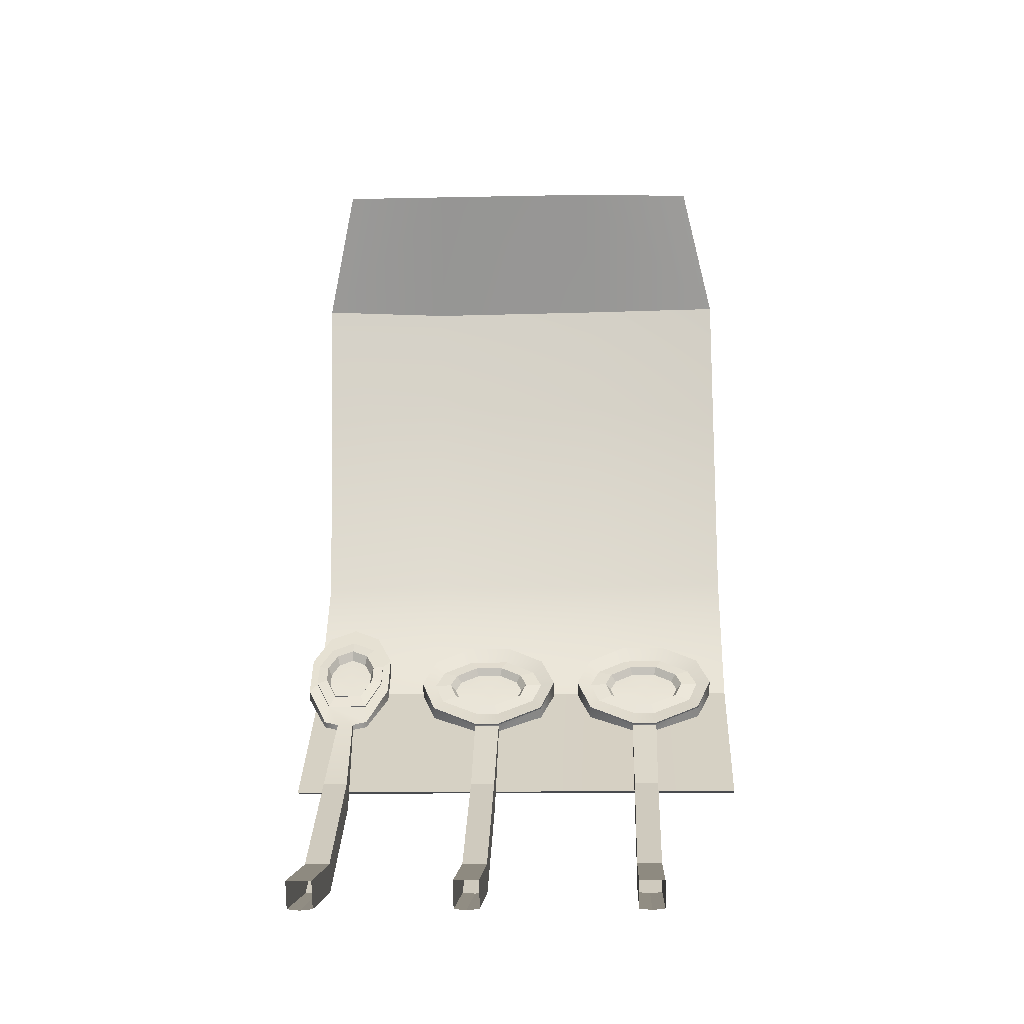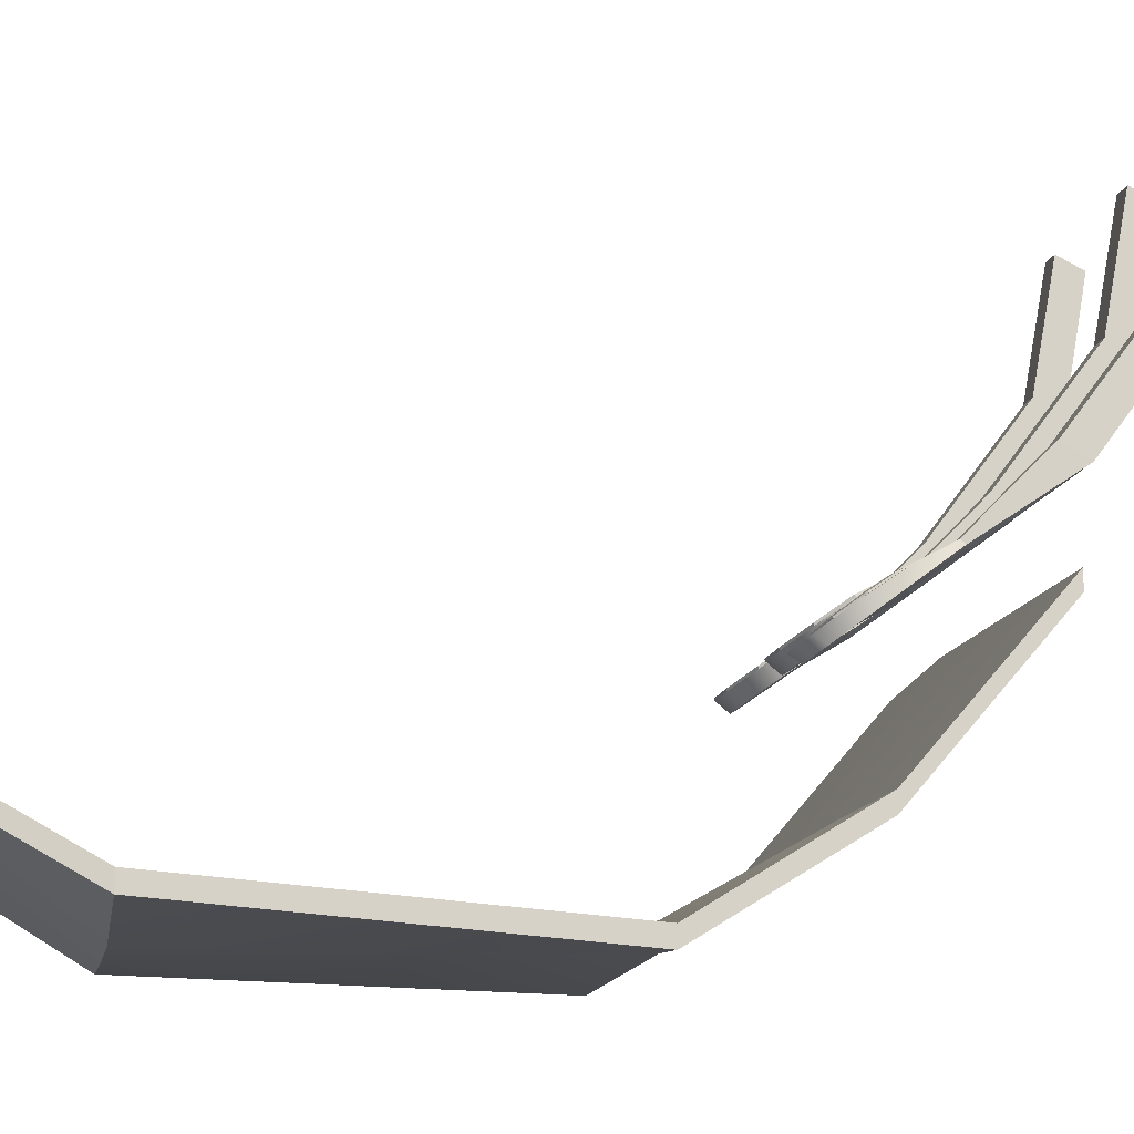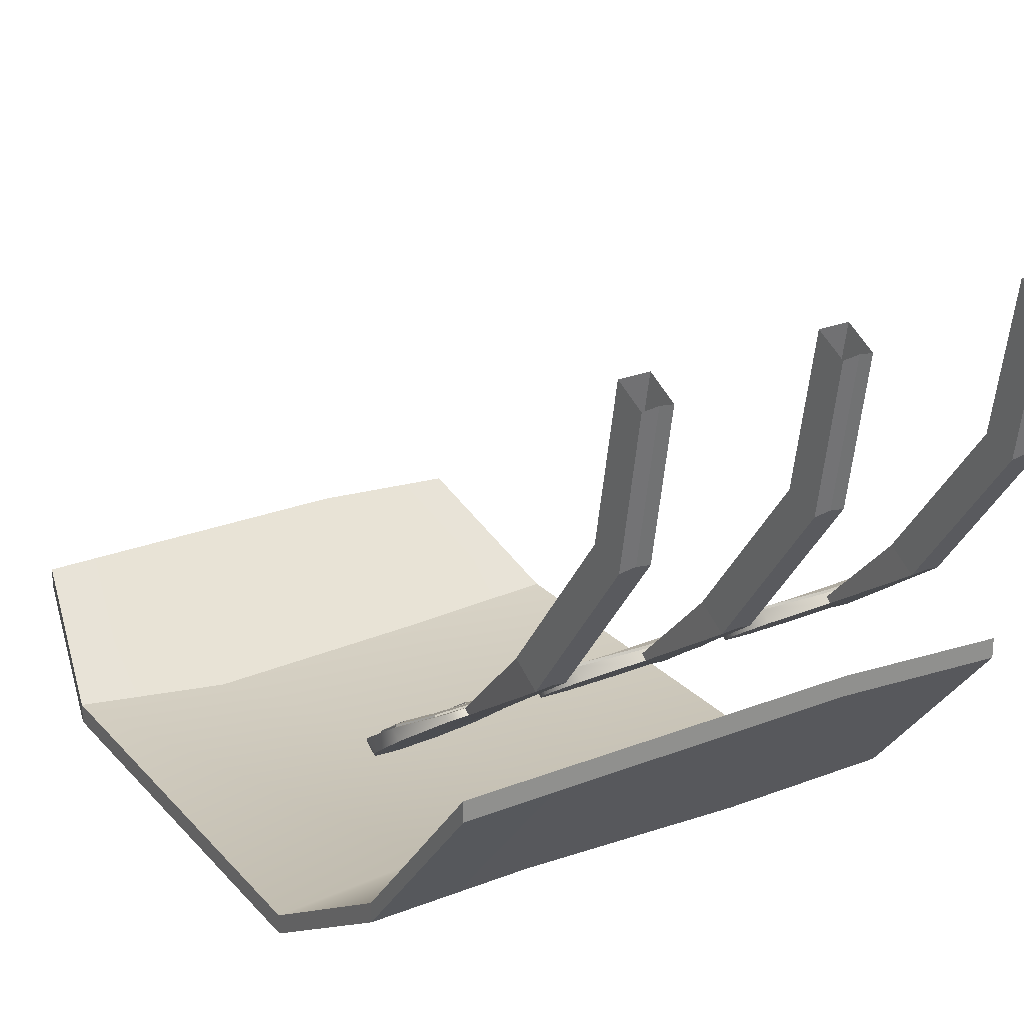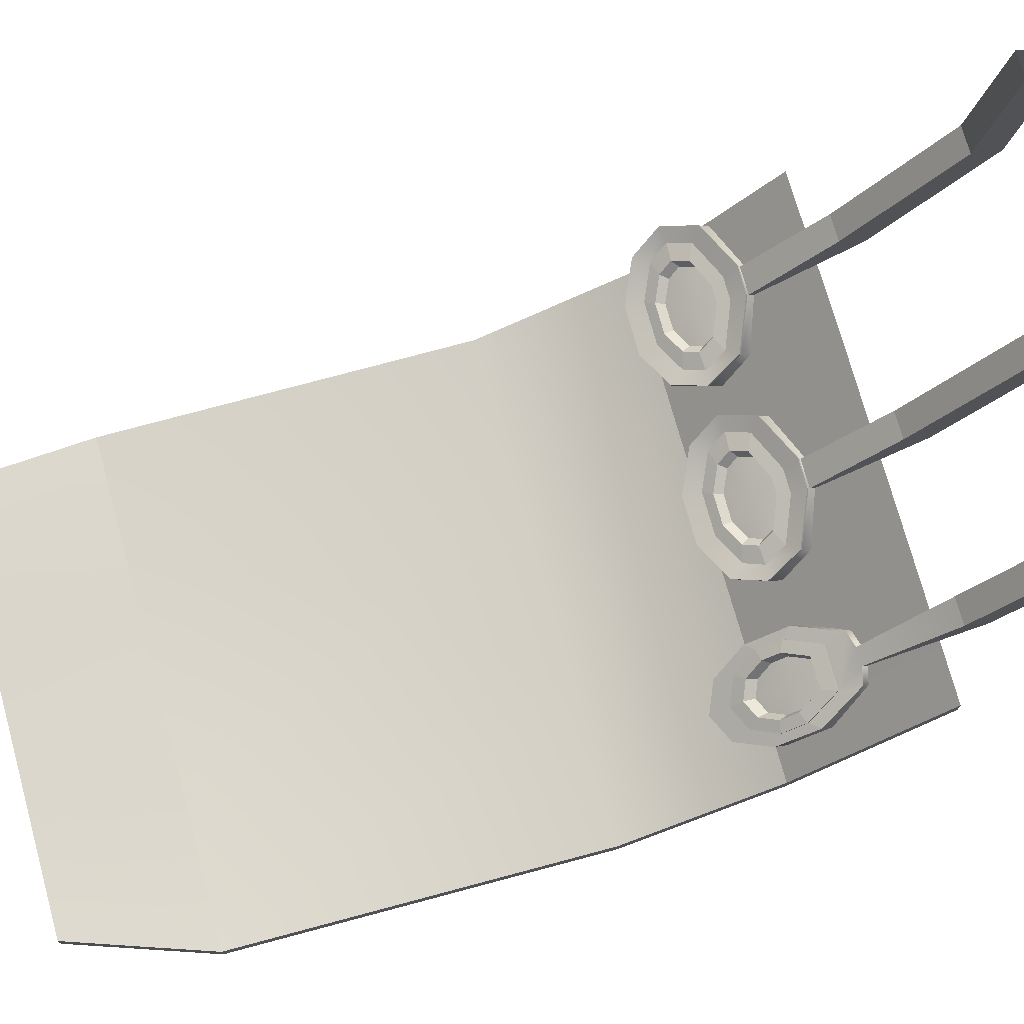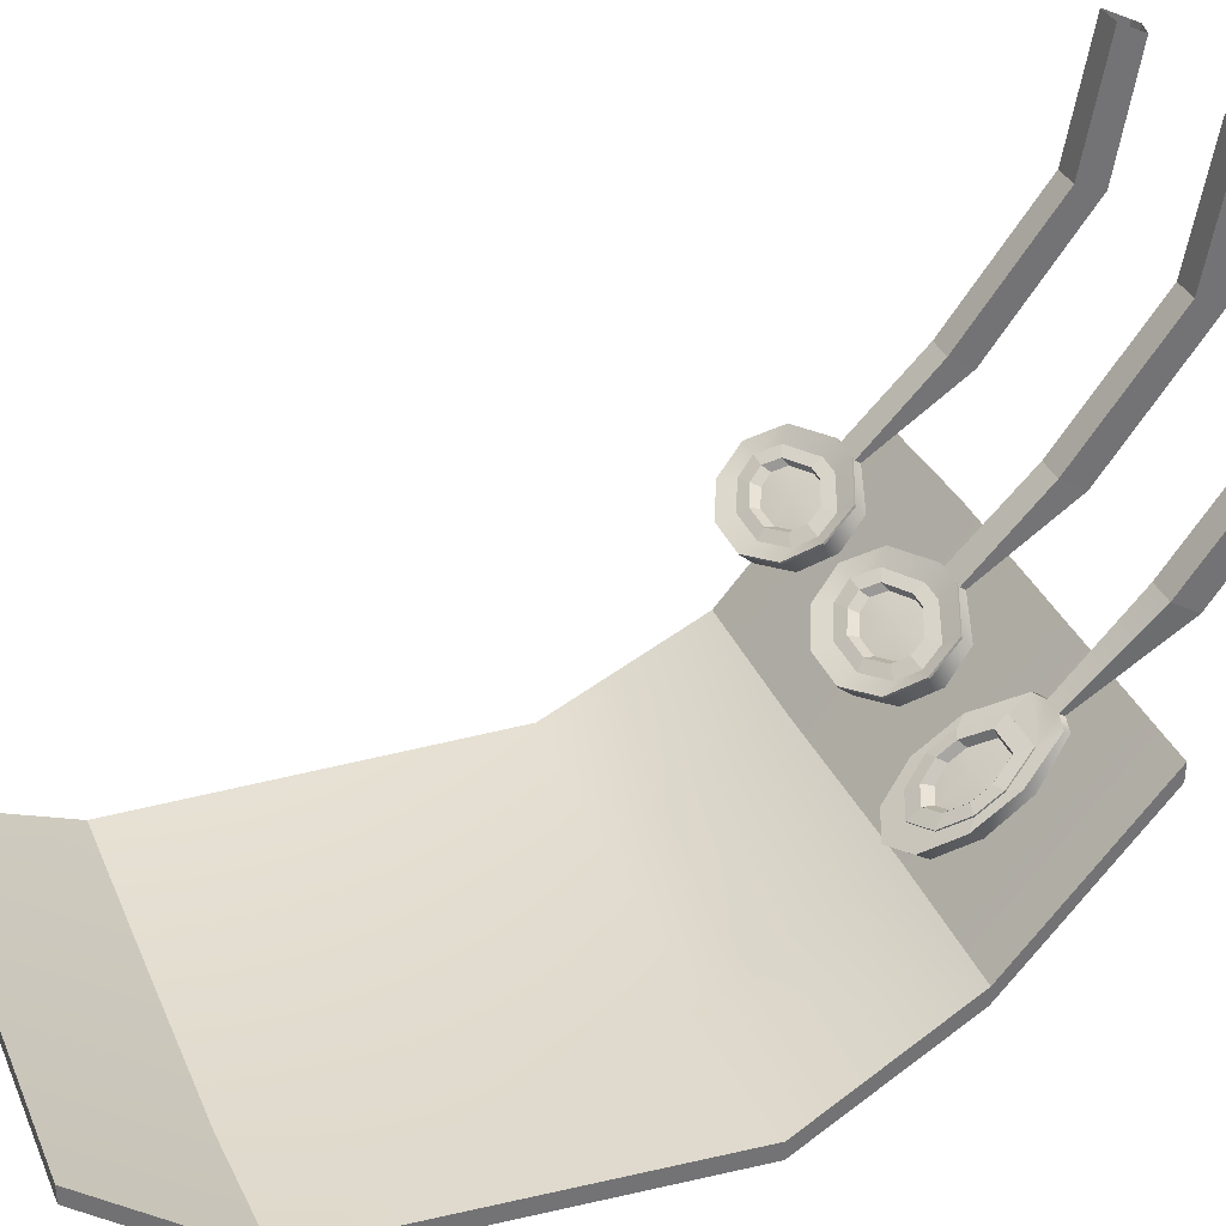
<metadata>
{"format":"obj","ext":"obj","renderer":"f3d","projection":"perspective","resolution":1024,"background":"white","views":[{"elev":-13.3,"azim":-177.2,"up":"+Z"},{"elev":-12.1,"azim":80.3,"up":"+Y"},{"elev":24.7,"azim":147.0,"up":"+Y"},{"elev":74.0,"azim":74.7,"up":"+Y"},{"elev":35.1,"azim":68.8,"up":"+Y"}]}
</metadata>
<code>
g default
v -11.82 2.801 1.034
v -4.456 2.971 1.034
v -12.42 1.494 -1.178
v -3.858 1.664 -1.178
v -12.46 1.357 -7.473
v -3.899 1.157 -7.473
v -3.916 2.746 -10.07
v -12.48 2.575 -10.07
v -3.916 5.44 -12.4
v -12.48 5.27 -12.4
v -11.82 2.868 1.034
v -4.456 3.038 1.034
v -12.42 1.562 -1.178
v -3.858 1.732 -1.178
v -12.46 1.425 -7.473
v -3.899 1.224 -7.473
v -3.916 2.813 -10.07
v -12.48 2.643 -10.07
v -3.916 5.508 -12.4
v -12.48 5.337 -12.4
v -11.82 3.005 1.034
v -4.456 3.175 1.034
v -12.42 1.698 -1.178
v -3.858 1.868 -1.178
v -12.46 1.561 -7.473
v -3.899 1.361 -7.473
v -3.916 2.95 -10.07
v -12.48 2.779 -10.07
v -3.916 5.644 -12.4
v -12.48 5.474 -12.4
v -11.82 3.102 1.034
v -4.456 3.272 1.034
v -12.42 1.795 -1.178
v -3.858 1.966 -1.178
v -12.46 1.659 -7.473
v -3.899 1.458 -7.473
v -3.916 3.047 -10.07
v -12.48 2.877 -10.07
v -3.916 5.742 -12.4
v -12.48 5.571 -12.4
v -9.837 1.393 -7.473
v -9.854 2.889 -10.07
v -9.854 5.742 -12.4
v -9.854 5.644 -12.4
v -9.854 5.508 -12.4
v -9.854 5.44 -12.4
v -9.854 2.587 -10.07
v -9.837 1.092 -7.473
v -9.796 1.391 -1.178
v -9.545 2.971 1.034
v -9.545 3.038 1.034
v -9.545 3.175 1.034
v -9.545 3.272 1.034
v -9.796 1.692 -1.178
v -6.378 1.278 -7.473
v -6.337 1.306 -1.178
v -6.543 2.971 1.034
v -6.543 3.038 1.034
v -6.543 3.175 1.034
v -6.543 3.272 1.034
v -6.337 1.607 -1.178
v -6.378 1.58 -7.473
v -6.395 3.047 -10.07
v -6.395 5.742 -12.4
v -6.395 5.644 -12.4
v -6.395 5.508 -12.4
v -6.395 5.44 -12.4
v -6.395 2.746 -10.07
g L_interior_carpet interior Car
f 33 31 53 54
f 38 35 41 42
f 40 38 42 43
f 33 54 41 35
f 1 3 49 50
f 5 8 47 48
f 3 5 48 49
f 8 10 46 47
f 1 50 51 11
f 12 2 4 14
f 13 3 1 11
f 16 6 7 17
f 18 8 5 15
f 17 7 9 19
f 4 6 16 14
f 5 3 13 15
f 46 10 20 45
f 20 10 8 18
f 11 51 52 21
f 22 12 14 24
f 23 13 11 21
f 26 16 17 27
f 28 18 15 25
f 27 17 19 29
f 14 16 26 24
f 15 13 23 25
f 45 20 30 44
f 30 20 18 28
f 21 52 53 31
f 32 22 24 34
f 33 23 21 31
f 36 26 27 37
f 38 28 25 35
f 37 27 29 39
f 24 26 36 34
f 25 23 33 35
f 44 30 40 43
f 40 30 28 38
f 42 41 62 63
f 43 42 63 64
f 65 44 43 64
f 66 45 44 65
f 67 46 45 66
f 47 46 67 68
f 48 47 68 55
f 49 48 55 56
f 50 49 56 57
f 51 50 57 58
f 52 51 58 59
f 53 52 59 60
f 54 53 60 61
f 41 54 61 62
f 56 55 6 4
f 56 4 2 57
f 58 57 2 12
f 59 58 12 22
f 60 59 22 32
f 60 32 34 61
f 62 61 34 36
f 62 36 37 63
f 63 37 39 64
f 29 65 64 39
f 19 66 65 29
f 9 67 66 19
f 67 9 7 68
f 68 7 6 55
g default
v -9.685 5.961 -10.97
v -10.5 6.167 -11.26
v -10.73 6.13 -11.34
v -10.96 6.167 -11.26
v -11.78 5.961 -10.97
v -12.03 5.629 -10.5
v -11.78 5.296 -10.03
v -11.13 5.091 -9.737
v -10.33 5.091 -9.737
v -9.685 5.296 -10.03
v -9.437 5.629 -10.5
v -10.5 6.23 -11.17
v -10.96 6.23 -11.17
v -10.73 5.629 -10.5
v -10.52 7.229 -12.84
v -10.73 7.265 -12.87
v -10.52 7.495 -12.41
v -10.95 7.229 -12.84
v -10.95 7.495 -12.41
v -10.52 9.478 -14.52
v -10.73 9.519 -14.54
v -10.52 9.653 -14.04
v -10.95 9.478 -14.52
v -10.95 9.653 -14.04
v -10.52 11.56 -14.89
v -10.73 11.6 -14.91
v -10.52 11.8 -14.43
v -10.95 11.56 -14.89
v -10.95 11.8 -14.43
v -9.855 5.952 -10.65
v -10.54 6.089 -10.92
v -10.93 6.089 -10.92
v -11.61 5.952 -10.65
v -11.78 5.768 -10.31
v -11.62 5.56 -10.02
v -11.08 5.394 -9.786
v -10.38 5.394 -9.786
v -9.852 5.56 -10.02
v -9.691 5.768 -10.31
v -10.11 5.911 -10.54
v -10.59 6.009 -10.73
v -10.87 6.009 -10.73
v -11.36 5.911 -10.54
v -11.48 5.78 -10.3
v -11.36 5.631 -10.09
v -10.98 5.512 -9.921
v -10.48 5.512 -9.921
v -10.1 5.631 -10.09
v -9.988 5.78 -10.3
v -10.19 5.821 -10.61
v -10.73 5.704 -10.4
v -10.61 5.906 -10.77
v -10.85 5.906 -10.77
v -11.28 5.821 -10.61
v -11.38 5.706 -10.4
v -11.28 5.577 -10.22
v -10.95 5.474 -10.07
v -10.52 5.474 -10.07
v -10.19 5.577 -10.22
v -10.09 5.706 -10.4
v -9.685 6.1 -10.82
v -10.5 6.274 -11.15
v -10.96 6.274 -11.15
v -11.78 6.1 -10.82
v -12.03 5.807 -10.29
v -11.78 5.473 -9.812
v -11.13 5.268 -9.521
v -10.33 5.268 -9.521
v -9.685 5.473 -9.812
v -9.437 5.807 -10.29
v -9.685 6.132 -10.8
v -10.5 6.306 -11.13
v -10.96 6.306 -11.13
v -11.78 6.132 -10.8
v -12.03 5.839 -10.27
v -11.78 5.505 -9.792
v -11.13 5.3 -9.501
v -10.33 5.3 -9.501
v -9.685 5.505 -9.792
v -9.437 5.839 -10.27
g interior Car other_1
f 129 69 70 80 130
f 72 73 132 131 81
f 73 74 133 132
f 74 75 134 133
f 75 76 135 134
f 76 77 136 135
f 77 78 137 136
f 78 79 138 137
f 79 69 129 138
f 70 69 82
f 71 70 82
f 72 71 82
f 73 72 82
f 74 73 82
f 75 74 82
f 76 75 82
f 77 76 82
f 78 77 82
f 79 78 82
f 69 79 82
f 119 118 120
f 119 120 121
f 119 121 122
f 119 122 123
f 119 123 124
f 119 124 125
f 119 125 126
f 119 126 127
f 119 127 128
f 119 128 118
f 70 71 84 83
f 85 80 70 83
f 71 72 86 84
f 72 81 87 86
f 81 80 85 87
f 83 84 89 88
f 83 88 90 85
f 84 86 91 89
f 91 86 87 92
f 92 87 85 90
f 88 89 94 93
f 88 93 95 90
f 89 91 96 94
f 97 96 91 92
f 95 97 92 90
f 108 98 99 109
f 109 99 100 110
f 110 100 101 111
f 111 101 102 112
f 112 102 103 113
f 113 103 104 114
f 114 104 105 115
f 115 105 106 116
f 116 106 107 117
f 117 107 98 108
f 120 118 108 109
f 121 120 109 110
f 121 110 111 122
f 123 122 111 112
f 124 123 112 113
f 125 124 113 114
f 126 125 114 115
f 127 126 115 116
f 128 127 116 117
f 118 128 117 108
f 139 98 107 148
f 99 98 139 140
f 130 80 81 131
f 100 99 140 141
f 101 100 141 142
f 102 101 142 143
f 103 102 143 144
f 104 103 144 145
f 105 104 145 146
f 106 105 146 147
f 107 106 147 148
f 139 129 130 140
f 140 130 131 141
f 141 131 132 142
f 142 132 133 143
f 143 133 134 144
f 144 134 135 145
f 145 135 136 146
f 146 136 137 147
f 147 137 138 148
f 139 148 138 129
g default
v -4.11 5.653 -10.56
v -4.48 6.097 -11.16
v -4.744 6.144 -11.22
v -4.889 6.115 -11.31
v -5.034 6.144 -11.22
v -5.298 6.097 -11.16
v -5.668 5.653 -10.56
v -5.668 5.18 -9.926
v -5.37 4.797 -9.412
v -4.889 4.651 -9.216
v -4.408 4.797 -9.412
v -4.11 5.18 -9.926
v -4.11 5.76 -10.39
v -4.48 6.155 -11.07
v -4.744 6.202 -11.13
v -5.034 6.202 -11.13
v -5.298 6.155 -11.07
v -5.668 5.76 -10.39
v -5.668 5.306 -9.728
v -5.37 4.923 -9.215
v -4.889 4.777 -9.019
v -4.408 4.923 -9.215
v -4.11 5.306 -9.728
v -4.889 5.416 -10.24
v -4.672 7.229 -12.84
v -4.889 7.265 -12.87
v -4.672 7.495 -12.41
v -5.106 7.229 -12.84
v -5.106 7.495 -12.41
v -4.672 9.478 -14.52
v -4.889 9.519 -14.54
v -4.672 9.653 -14.04
v -5.106 9.478 -14.52
v -5.106 9.653 -14.04
v -4.672 11.56 -14.89
v -4.889 11.6 -14.91
v -4.672 11.8 -14.43
v -5.106 11.56 -14.89
v -5.106 11.8 -14.43
v -4.494 5.566 -10.26
v -4.889 5.486 -10.14
v -4.669 5.748 -10.57
v -5.109 5.748 -10.57
v -5.284 5.566 -10.26
v -5.284 5.404 -10.03
v -5.147 5.232 -9.795
v -4.889 5.154 -9.691
v -4.631 5.232 -9.795
v -4.494 5.404 -10.03
v -4.254 5.67 -10.25
v -4.535 5.963 -10.75
v -5.243 5.963 -10.75
v -5.524 5.67 -10.25
v -5.525 5.41 -9.868
v -5.304 5.133 -9.496
v -4.889 5.008 -9.328
v -4.474 5.133 -9.496
v -4.253 5.41 -9.868
v -4.254 5.691 -10.23
v -4.435 5.666 -10.16
v -4.535 5.984 -10.73
v -4.636 5.876 -10.52
v -5.243 5.984 -10.73
v -5.142 5.876 -10.52
v -5.524 5.691 -10.23
v -5.343 5.666 -10.16
v -5.525 5.431 -9.854
v -5.344 5.48 -9.889
v -5.304 5.153 -9.482
v -5.185 5.282 -9.623
v -4.889 5.029 -9.314
v -4.889 5.193 -9.503
v -4.474 5.153 -9.482
v -4.593 5.282 -9.623
v -4.253 5.431 -9.854
v -4.434 5.48 -9.889
v -4.435 5.664 -10.16
v -4.636 5.873 -10.52
v -5.142 5.873 -10.52
v -5.343 5.664 -10.16
v -5.344 5.478 -9.89
v -5.185 5.28 -9.624
v -4.889 5.19 -9.504
v -4.593 5.28 -9.624
v -4.434 5.478 -9.89
g interior Car other_3
f 149 150 162 161
f 162 150 151 163
f 153 154 165 164
f 154 155 166 165
f 155 156 167 166
f 156 157 168 167
f 157 158 169 168
f 158 159 170 169
f 159 160 171 170
f 160 149 161 171
f 150 149 172
f 151 150 172
f 152 151 172
f 153 152 172
f 154 153 172
f 155 154 172
f 156 155 172
f 157 156 172
f 158 157 172
f 159 158 172
f 160 159 172
f 149 160 172
f 189 188 190
f 189 190 191
f 189 191 192
f 189 192 193
f 189 193 194
f 189 194 195
f 189 195 196
f 189 196 197
f 189 197 188
f 151 152 174 173
f 175 163 151 173
f 152 153 176 174
f 153 164 177 176
f 164 163 175 177
f 173 174 179 178
f 173 178 180 175
f 174 176 181 179
f 181 176 177 182
f 182 177 175 180
f 178 179 184 183
f 178 183 185 180
f 179 181 186 184
f 187 186 181 182
f 185 187 182 180
f 226 225 207 209
f 226 209 211 227
f 228 227 211 213
f 229 228 213 215
f 230 229 215 217
f 231 230 217 219
f 232 231 219 221
f 233 232 221 223
f 207 225 233 223
f 190 188 208 210
f 212 191 190 210
f 192 191 212 214
f 193 192 214 216
f 194 193 216 218
f 195 194 218 220
f 196 195 220 222
f 197 196 222 224
f 188 197 224 208
f 162 199 198 161
f 199 162 163 164 165 200
f 166 201 200 165
f 167 202 201 166
f 168 203 202 167
f 169 204 203 168
f 170 205 204 169
f 171 206 205 170
f 161 198 206 171
f 207 198 199 209
f 209 199 200 211
f 211 200 201 213
f 213 201 202 215
f 215 202 203 217
f 217 203 204 219
f 219 204 205 221
f 221 205 206 223
f 223 206 198 207
f 225 226 210 208
f 226 227 212 210
f 227 228 214 212
f 228 229 216 214
f 229 230 218 216
f 230 231 220 218
f 231 232 222 220
f 232 233 224 222
f 233 225 208 224
g default
v -6.619 5.961 -10.97
v -7.438 6.167 -11.26
v -7.668 6.13 -11.34
v -7.898 6.167 -11.26
v -8.717 5.961 -10.97
v -8.964 5.629 -10.5
v -8.717 5.296 -10.03
v -8.069 5.091 -9.737
v -7.268 5.091 -9.737
v -6.619 5.296 -10.03
v -6.372 5.629 -10.5
v -7.438 6.23 -11.17
v -7.898 6.23 -11.17
v -7.668 5.629 -10.5
v -7.451 7.229 -12.84
v -7.668 7.265 -12.87
v -7.451 7.495 -12.41
v -7.885 7.229 -12.84
v -7.885 7.495 -12.41
v -7.451 9.478 -14.52
v -7.668 9.519 -14.54
v -7.451 9.653 -14.04
v -7.885 9.478 -14.52
v -7.885 9.653 -14.04
v -7.451 11.56 -14.89
v -7.668 11.6 -14.91
v -7.451 11.8 -14.43
v -7.885 11.56 -14.89
v -7.885 11.8 -14.43
v -6.79 5.952 -10.65
v -7.473 6.089 -10.92
v -7.863 6.089 -10.92
v -8.546 5.952 -10.65
v -8.71 5.768 -10.31
v -8.55 5.56 -10.02
v -8.018 5.394 -9.786
v -7.318 5.394 -9.786
v -6.786 5.56 -10.02
v -6.626 5.768 -10.31
v -7.04 5.911 -10.54
v -7.529 6.009 -10.73
v -7.807 6.009 -10.73
v -8.296 5.911 -10.54
v -8.413 5.78 -10.3
v -8.298 5.631 -10.09
v -7.918 5.512 -9.921
v -7.418 5.512 -9.921
v -7.038 5.631 -10.09
v -6.923 5.78 -10.3
v -7.122 5.821 -10.61
v -7.668 5.704 -10.4
v -7.547 5.906 -10.77
v -7.789 5.906 -10.77
v -8.214 5.821 -10.61
v -8.316 5.706 -10.4
v -8.216 5.577 -10.22
v -7.885 5.474 -10.07
v -7.451 5.474 -10.07
v -7.12 5.577 -10.22
v -7.02 5.706 -10.4
v -6.62 6.1 -10.82
v -7.437 6.274 -11.15
v -7.899 6.274 -11.15
v -8.716 6.1 -10.82
v -8.964 5.807 -10.29
v -8.717 5.473 -9.812
v -8.069 5.268 -9.521
v -7.268 5.268 -9.521
v -6.619 5.473 -9.812
v -6.372 5.807 -10.29
v -6.62 6.132 -10.8
v -7.437 6.306 -11.13
v -7.899 6.306 -11.13
v -8.716 6.132 -10.8
v -8.964 5.839 -10.27
v -8.717 5.505 -9.792
v -8.069 5.3 -9.501
v -7.268 5.3 -9.501
v -6.619 5.505 -9.792
v -6.372 5.839 -10.27
g interior Car other_4
f 294 234 235 245 295
f 237 238 297 296 246
f 238 239 298 297
f 239 240 299 298
f 240 241 300 299
f 241 242 301 300
f 242 243 302 301
f 243 244 303 302
f 244 234 294 303
f 235 234 247
f 236 235 247
f 237 236 247
f 238 237 247
f 239 238 247
f 240 239 247
f 241 240 247
f 242 241 247
f 243 242 247
f 244 243 247
f 234 244 247
f 284 283 285
f 284 285 286
f 284 286 287
f 284 287 288
f 284 288 289
f 284 289 290
f 284 290 291
f 284 291 292
f 284 292 293
f 284 293 283
f 235 236 249 248
f 250 245 235 248
f 236 237 251 249
f 237 246 252 251
f 246 245 250 252
f 248 249 254 253
f 248 253 255 250
f 249 251 256 254
f 256 251 252 257
f 257 252 250 255
f 253 254 259 258
f 253 258 260 255
f 254 256 261 259
f 262 261 256 257
f 260 262 257 255
f 273 263 264 274
f 274 264 265 275
f 275 265 266 276
f 276 266 267 277
f 277 267 268 278
f 278 268 269 279
f 279 269 270 280
f 280 270 271 281
f 281 271 272 282
f 282 272 263 273
f 285 283 273 274
f 286 285 274 275
f 286 275 276 287
f 288 287 276 277
f 289 288 277 278
f 290 289 278 279
f 291 290 279 280
f 292 291 280 281
f 293 292 281 282
f 283 293 282 273
f 304 263 272 313
f 264 263 304 305
f 295 245 246 296
f 265 264 305 306
f 266 265 306 307
f 267 266 307 308
f 268 267 308 309
f 269 268 309 310
f 270 269 310 311
f 271 270 311 312
f 272 271 312 313
f 304 294 295 305
f 305 295 296 306
f 306 296 297 307
f 307 297 298 308
f 308 298 299 309
f 309 299 300 310
f 310 300 301 311
f 311 301 302 312
f 312 302 303 313
f 304 313 303 294

</code>
